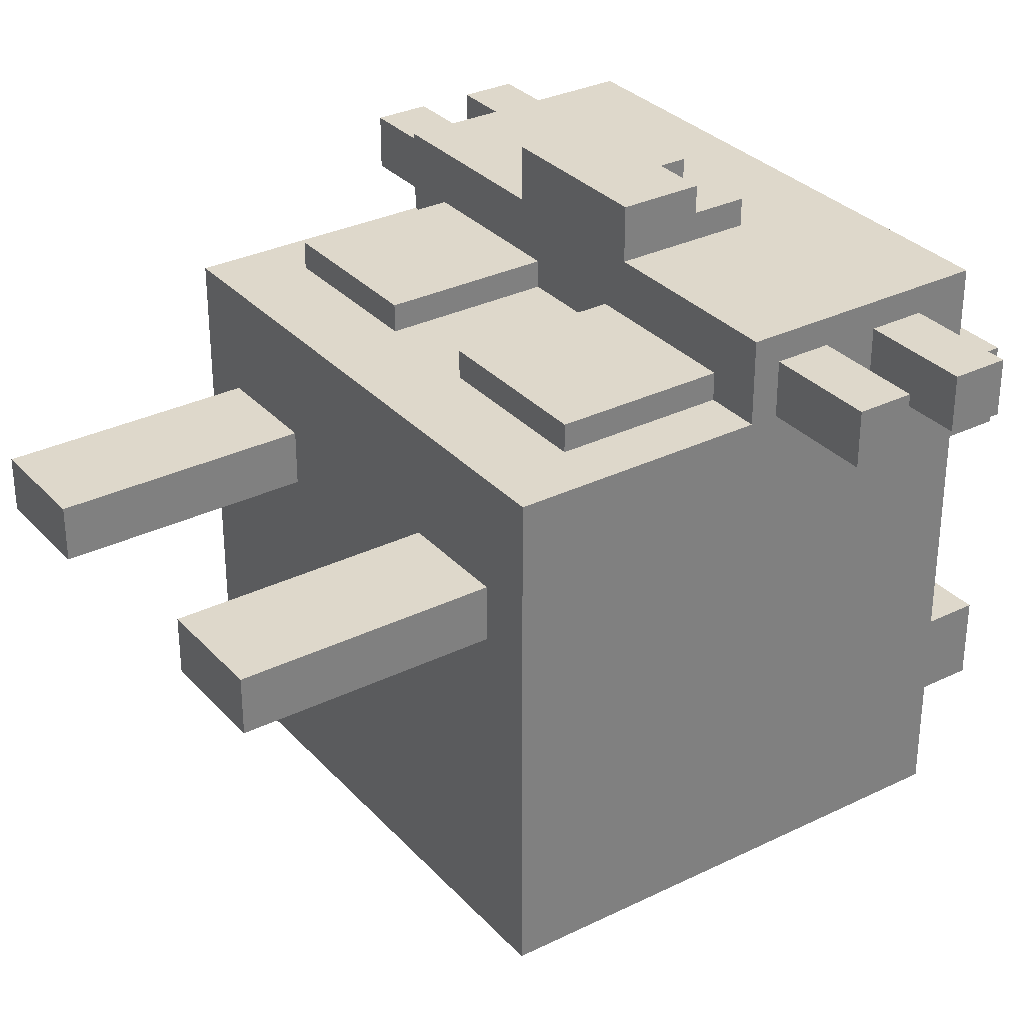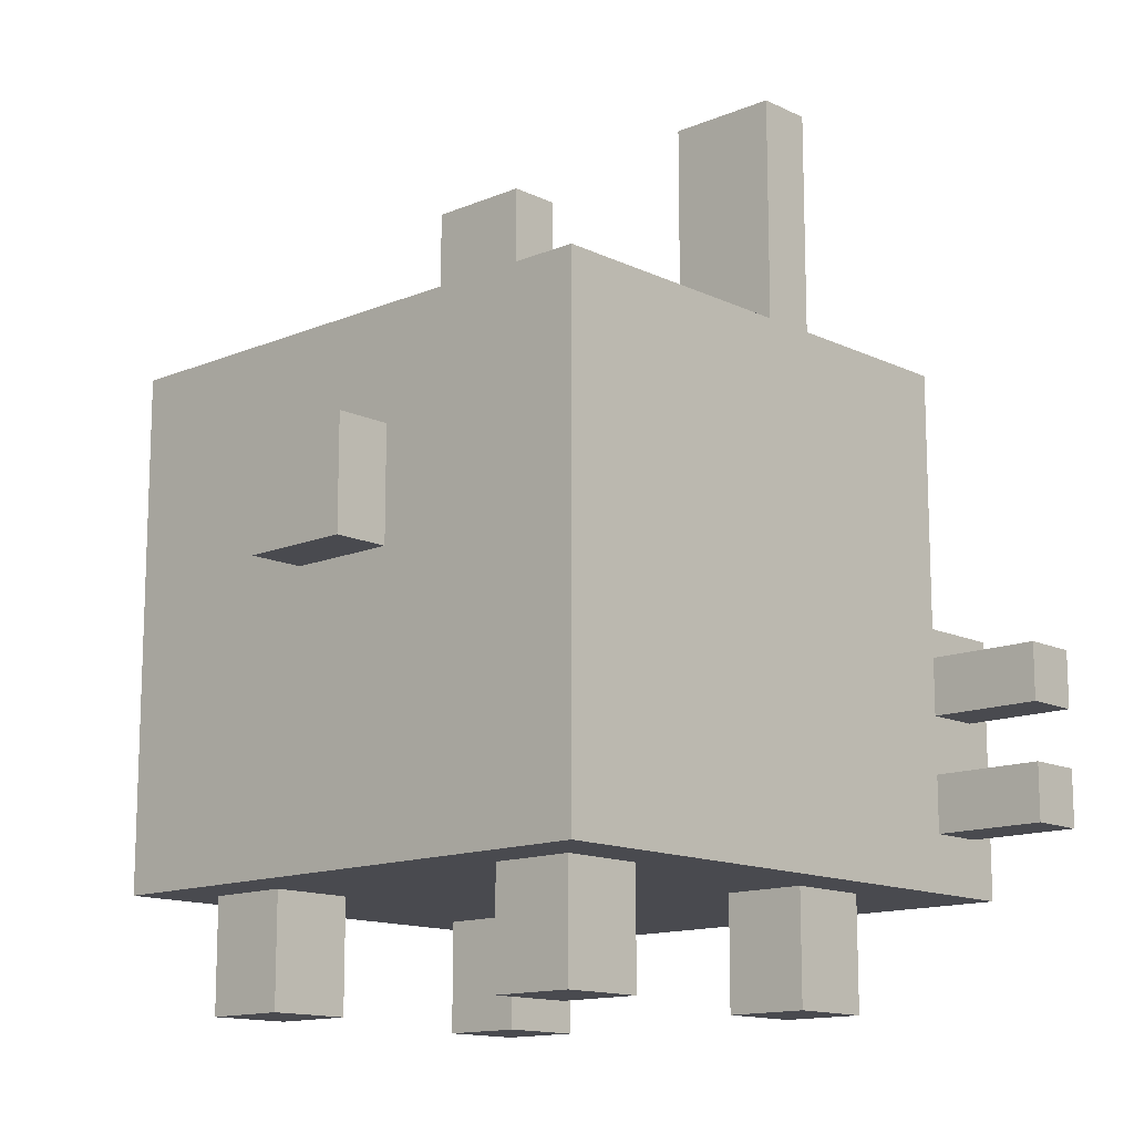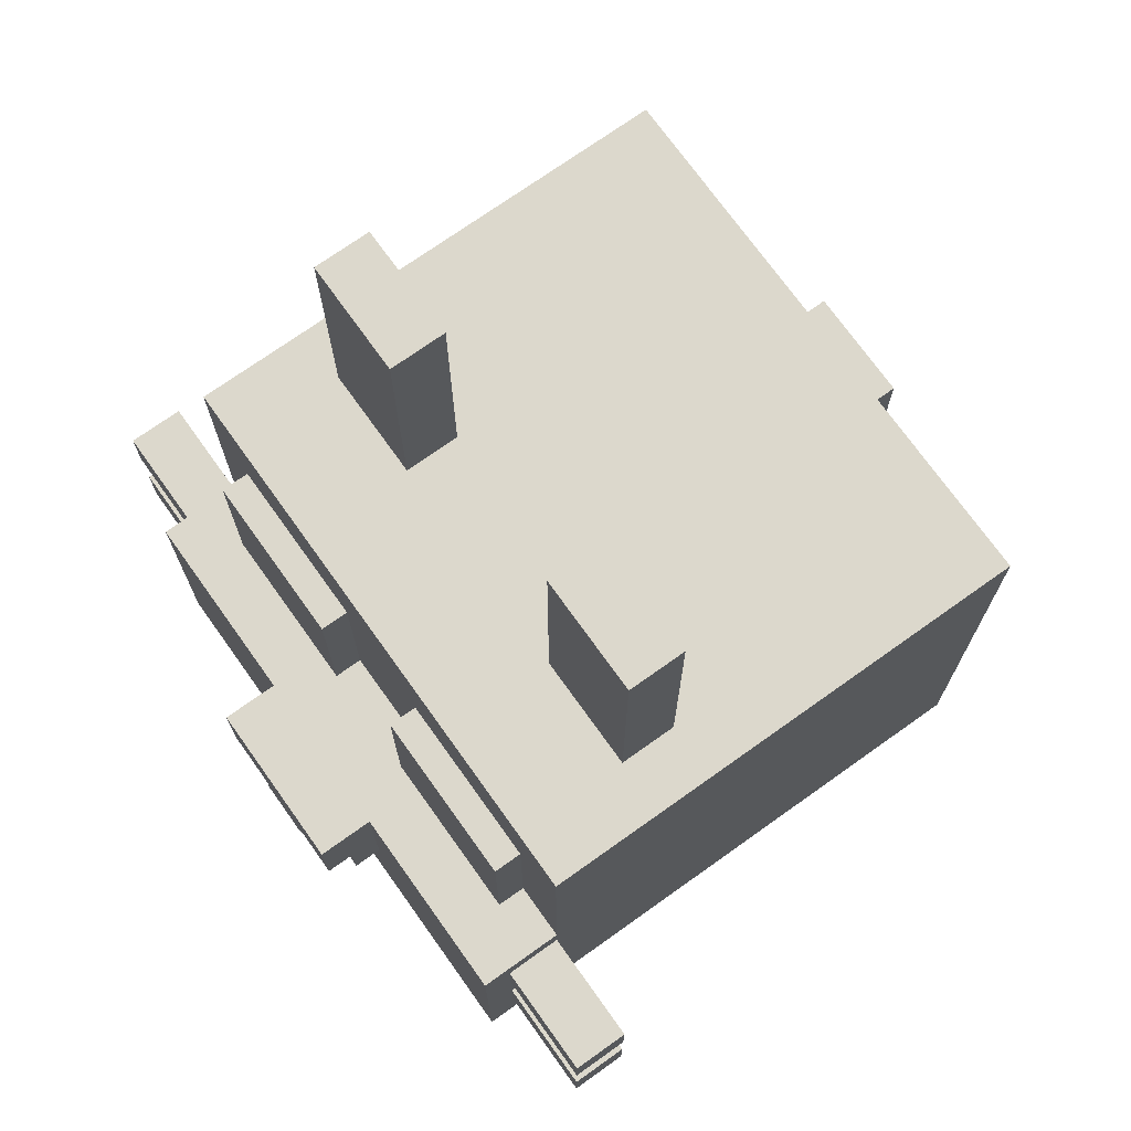
<metadata>
{"format":"obj","ext":"obj","renderer":"f3d","projection":"perspective","resolution":1024,"background":"white","views":[{"elev":31.6,"azim":-124.6,"up":"+Z"},{"elev":-13.6,"azim":-136.9,"up":"+Y"},{"elev":72.7,"azim":54.5,"up":"+Y"}]}
</metadata>
<code>
o
v 0 2.1 -0.3
v 0 2.1 -0.5
v 0 2.3 -0.3
v 0 2.3 -0.5
v 0 2.5 -0.3
v 0 2.5 -0.5
v 0 2.7 -0.3
v 0 2.7 -0.5
v 0.4 1.9 -0.2
v 0.4 1.9 -2.3
v 0.4 2.1 -0.3
v 0.4 2.1 -0.5
v 0.4 2.3 -0.3
v 0.4 2.3 -0.5
v 0.4 2.5 -0.3
v 0.4 2.5 -0.5
v 0.4 2.7 -0.3
v 0.4 2.7 -0.5
v 0.4 2.8 -0.2
v 0.4 2.8 -0.5
v 0.4 3.7 -0.5
v 0.4 3.7 -2.3
v 0.6 1.5 -0.7
v 0.6 1.5 -1
v 0.6 1.5 -1.8
v 0.6 1.5 -2.1
v 0.6 1.6 -0.7
v 0.6 1.6 -1
v 0.6 1.6 -1.8
v 0.6 1.6 -2.1
v 0.6 1.9 -0.7
v 0.6 1.9 -1
v 0.6 1.9 -1.8
v 0.6 1.9 -2.1
v 0.6 2.8 -0.4
v 0.6 2.8 -0.5
v 0.6 3.4 -0.4
v 0.6 3.4 -0.5
v 0.6 3.7 -0.9
v 0.6 3.7 -1.1
v 0.6 4.6 -0.9
v 0.6 4.6 -1.1
v 1.1 2.3 -0.1
v 1.1 2.3 -0.2
v 1.1 2.5 0
v 1.1 2.5 -0.1
v 1.1 2.8 0
v 1.1 2.8 -0.2
v 1.2 2.9 -2.3
v 1.2 2.9 -2.5
v 1.2 3.3 -2.3
v 1.2 3.3 -2.5
v 1.3 2.4 0
v 1.3 2.4 -0.1
v 1.3 2.5 0
v 1.3 2.5 -0.1
v 1.6 2.8 -0.4
v 1.6 2.8 -0.5
v 1.6 3.4 -0.4
v 1.6 3.4 -0.5
v 1.8 3.7 -0.9
v 1.8 3.7 -1.1
v 1.8 4.6 -0.9
v 1.8 4.6 -1.1
v 1.9 1.5 -0.7
v 1.9 1.5 -1
v 1.9 1.5 -1.8
v 1.9 1.5 -2.1
v 1.9 1.6 -0.7
v 1.9 1.6 -1
v 1.9 1.6 -1.8
v 1.9 1.6 -2.1
v 1.9 1.9 -0.7
v 1.9 1.9 -1
v 1.9 1.9 -1.8
v 1.9 1.9 -2.1
v 0.9 1.5 -0.7
v 0.9 1.5 -1
v 0.9 1.5 -1.8
v 0.9 1.5 -2.1
v 0.9 1.6 -0.7
v 0.9 1.6 -1
v 0.9 1.6 -1.8
v 0.9 1.6 -2.1
v 0.9 1.9 -0.7
v 0.9 1.9 -1
v 0.9 1.9 -1.8
v 0.9 1.9 -2.1
v 1 3.7 -0.9
v 1 3.7 -1.1
v 1 4.6 -0.9
v 1 4.6 -1.1
v 1.2 2.8 -0.4
v 1.2 2.8 -0.5
v 1.2 3.4 -0.4
v 1.2 3.4 -0.5
v 1.5 2.4 0
v 1.5 2.4 -0.1
v 1.5 2.5 0
v 1.5 2.5 -0.1
v 1.6 2.9 -2.3
v 1.6 2.9 -2.5
v 1.6 3.3 -2.3
v 1.6 3.3 -2.5
v 1.7 2.3 -0.1
v 1.7 2.3 -0.2
v 1.7 2.5 0
v 1.7 2.5 -0.1
v 1.7 2.8 0
v 1.7 2.8 -0.2
v 2.2 1.5 -0.7
v 2.2 1.5 -1
v 2.2 1.5 -1.8
v 2.2 1.5 -2.1
v 2.2 1.6 -0.7
v 2.2 1.6 -1
v 2.2 1.6 -1.8
v 2.2 1.6 -2.1
v 2.2 1.9 -0.7
v 2.2 1.9 -1
v 2.2 1.9 -1.8
v 2.2 1.9 -2.1
v 2.2 2.8 -0.4
v 2.2 2.8 -0.5
v 2.2 3.4 -0.4
v 2.2 3.4 -0.5
v 2.2 3.7 -0.9
v 2.2 3.7 -1.1
v 2.2 4.6 -0.9
v 2.2 4.6 -1.1
v 2.4 1.9 -0.2
v 2.4 1.9 -2.3
v 2.4 2.1 -0.3
v 2.4 2.1 -0.5
v 2.4 2.3 -0.3
v 2.4 2.3 -0.5
v 2.4 2.5 -0.3
v 2.4 2.5 -0.5
v 2.4 2.7 -0.3
v 2.4 2.7 -0.5
v 2.4 2.8 -0.2
v 2.4 2.8 -0.5
v 2.4 3.7 -0.5
v 2.4 3.7 -2.3
v 2.8 2.1 -0.3
v 2.8 2.1 -0.5
v 2.8 2.3 -0.3
v 2.8 2.3 -0.5
v 2.8 2.5 -0.3
v 2.8 2.5 -0.5
v 2.8 2.7 -0.3
v 2.8 2.7 -0.5
v 1.1 2.5 0
v 1.1 2.8 0
v 1.2 2.7 0
v 1.2 2.8 0
v 1.3 2.4 0
v 1.3 2.5 0
v 1.3 2.6 0
v 1.3 2.7 0
v 1.5 2.4 0
v 1.5 2.5 0
v 1.5 2.6 0
v 1.5 2.7 0
v 1.6 2.7 0
v 1.6 2.8 0
v 1.7 2.5 0
v 1.7 2.8 0
v 1.1 2.3 -0.1
v 1.1 2.5 -0.1
v 1.3 2.4 -0.1
v 1.3 2.5 -0.1
v 1.5 2.4 -0.1
v 1.5 2.5 -0.1
v 1.7 2.3 -0.1
v 1.7 2.5 -0.1
v 0.4 1.9 -0.2
v 0.4 2.8 -0.2
v 1.1 2.3 -0.2
v 1.1 2.8 -0.2
v 1.7 2.3 -0.2
v 1.7 2.8 -0.2
v 2.4 1.9 -0.2
v 2.4 2.8 -0.2
v 0 2.1 -0.3
v 0 2.3 -0.3
v 0 2.5 -0.3
v 0 2.7 -0.3
v 0.4 2.1 -0.3
v 0.4 2.3 -0.3
v 0.4 2.5 -0.3
v 0.4 2.7 -0.3
v 2.4 2.1 -0.3
v 2.4 2.3 -0.3
v 2.4 2.5 -0.3
v 2.4 2.7 -0.3
v 2.8 2.1 -0.3
v 2.8 2.3 -0.3
v 2.8 2.5 -0.3
v 2.8 2.7 -0.3
v 0.6 2.8 -0.4
v 0.6 3.4 -0.4
v 0.7 2.9 -0.4
v 0.7 3.3 -0.4
v 1 3.1 -0.4
v 1 3.2 -0.4
v 1.1 2.8 -0.4
v 1.1 2.9 -0.4
v 1.1 3.1 -0.4
v 1.1 3.2 -0.4
v 1.1 3.3 -0.4
v 1.2 2.8 -0.4
v 1.2 3.4 -0.4
v 1.6 2.8 -0.4
v 1.6 3.4 -0.4
v 1.7 2.8 -0.4
v 1.7 2.9 -0.4
v 1.7 3.3 -0.4
v 2 3.1 -0.4
v 2 3.2 -0.4
v 2.1 2.9 -0.4
v 2.1 3.1 -0.4
v 2.1 3.2 -0.4
v 2.1 3.3 -0.4
v 2.2 2.8 -0.4
v 2.2 3.4 -0.4
v 0.4 2.8 -0.5
v 0.4 3.7 -0.5
v 0.6 2.8 -0.5
v 0.6 3.4 -0.5
v 1.2 2.8 -0.5
v 1.2 3.4 -0.5
v 1.6 2.8 -0.5
v 1.6 3.4 -0.5
v 2.2 2.8 -0.5
v 2.2 3.4 -0.5
v 2.4 2.8 -0.5
v 2.4 3.7 -0.5
v 0.6 1.5 -0.7
v 0.6 1.6 -0.7
v 0.6 1.9 -0.7
v 0.9 1.5 -0.7
v 0.9 1.6 -0.7
v 0.9 1.9 -0.7
v 1.9 1.5 -0.7
v 1.9 1.6 -0.7
v 1.9 1.9 -0.7
v 2.2 1.5 -0.7
v 2.2 1.6 -0.7
v 2.2 1.9 -0.7
v 0.6 3.7 -0.9
v 0.6 4.6 -0.9
v 1 3.7 -0.9
v 1 4.6 -0.9
v 1.8 3.7 -0.9
v 1.8 4.6 -0.9
v 2.2 3.7 -0.9
v 2.2 4.6 -0.9
v 0.6 1.5 -1.8
v 0.6 1.6 -1.8
v 0.6 1.9 -1.8
v 0.9 1.5 -1.8
v 0.9 1.6 -1.8
v 0.9 1.9 -1.8
v 1.9 1.5 -1.8
v 1.9 1.6 -1.8
v 1.9 1.9 -1.8
v 2.2 1.5 -1.8
v 2.2 1.6 -1.8
v 2.2 1.9 -1.8
v 0 2.1 -0.5
v 0 2.3 -0.5
v 0 2.5 -0.5
v 0 2.7 -0.5
v 0.4 2.1 -0.5
v 0.4 2.3 -0.5
v 0.4 2.5 -0.5
v 0.4 2.7 -0.5
v 2.4 2.1 -0.5
v 2.4 2.3 -0.5
v 2.4 2.5 -0.5
v 2.4 2.7 -0.5
v 2.8 2.1 -0.5
v 2.8 2.3 -0.5
v 2.8 2.5 -0.5
v 2.8 2.7 -0.5
v 0.6 1.5 -1
v 0.6 1.6 -1
v 0.6 1.9 -1
v 0.9 1.5 -1
v 0.9 1.6 -1
v 0.9 1.9 -1
v 1.9 1.5 -1
v 1.9 1.6 -1
v 1.9 1.9 -1
v 2.2 1.5 -1
v 2.2 1.6 -1
v 2.2 1.9 -1
v 0.6 3.7 -1.1
v 0.6 4.6 -1.1
v 1 3.7 -1.1
v 1 4.6 -1.1
v 1.8 3.7 -1.1
v 1.8 4.6 -1.1
v 2.2 3.7 -1.1
v 2.2 4.6 -1.1
v 0.6 1.5 -2.1
v 0.6 1.6 -2.1
v 0.6 1.9 -2.1
v 0.9 1.5 -2.1
v 0.9 1.6 -2.1
v 0.9 1.9 -2.1
v 1.9 1.5 -2.1
v 1.9 1.6 -2.1
v 1.9 1.9 -2.1
v 2.2 1.5 -2.1
v 2.2 1.6 -2.1
v 2.2 1.9 -2.1
v 0.4 1.9 -2.3
v 0.4 3.7 -2.3
v 1.2 2.9 -2.3
v 1.2 3.3 -2.3
v 1.6 2.9 -2.3
v 1.6 3.3 -2.3
v 2.4 1.9 -2.3
v 2.4 3.7 -2.3
v 1.2 2.9 -2.5
v 1.2 3.3 -2.5
v 1.6 2.9 -2.5
v 1.6 3.3 -2.5
v 0.6 1.5 -0.7
v 0.9 1.5 -0.7
v 1.9 1.5 -0.7
v 2.2 1.5 -0.7
v 0.6 1.5 -1
v 0.9 1.5 -1
v 1.9 1.5 -1
v 2.2 1.5 -1
v 0.6 1.5 -1.8
v 0.9 1.5 -1.8
v 1.9 1.5 -1.8
v 2.2 1.5 -1.8
v 0.6 1.5 -2.1
v 0.9 1.5 -2.1
v 1.9 1.5 -2.1
v 2.2 1.5 -2.1
v 0.4 1.9 -0.2
v 2.4 1.9 -0.2
v 0.6 1.9 -0.7
v 0.9 1.9 -0.7
v 1.9 1.9 -0.7
v 2.2 1.9 -0.7
v 0.6 1.9 -1
v 0.9 1.9 -1
v 1.9 1.9 -1
v 2.2 1.9 -1
v 0.6 1.9 -1.8
v 0.9 1.9 -1.8
v 1.9 1.9 -1.8
v 2.2 1.9 -1.8
v 0.6 1.9 -2.1
v 0.9 1.9 -2.1
v 1.9 1.9 -2.1
v 2.2 1.9 -2.1
v 0.4 1.9 -2.3
v 2.4 1.9 -2.3
v 0 2.1 -0.3
v 0.4 2.1 -0.3
v 2.4 2.1 -0.3
v 2.8 2.1 -0.3
v 0 2.1 -0.5
v 0.4 2.1 -0.5
v 2.4 2.1 -0.5
v 2.8 2.1 -0.5
v 1.1 2.3 -0.1
v 1.7 2.3 -0.1
v 1.1 2.3 -0.2
v 1.7 2.3 -0.2
v 1.3 2.4 0
v 1.5 2.4 0
v 1.3 2.4 -0.1
v 1.5 2.4 -0.1
v 1.1 2.5 0
v 1.3 2.5 0
v 1.5 2.5 0
v 1.7 2.5 0
v 1.1 2.5 -0.1
v 1.3 2.5 -0.1
v 1.5 2.5 -0.1
v 1.7 2.5 -0.1
v 0 2.5 -0.3
v 0.4 2.5 -0.3
v 2.4 2.5 -0.3
v 2.8 2.5 -0.3
v 0 2.5 -0.5
v 0.4 2.5 -0.5
v 2.4 2.5 -0.5
v 2.8 2.5 -0.5
v 1.2 2.9 -2.3
v 1.6 2.9 -2.3
v 1.2 2.9 -2.5
v 1.6 2.9 -2.5
v 0 2.3 -0.3
v 0.4 2.3 -0.3
v 2.4 2.3 -0.3
v 2.8 2.3 -0.3
v 0 2.3 -0.5
v 0.4 2.3 -0.5
v 2.4 2.3 -0.5
v 2.8 2.3 -0.5
v 0 2.7 -0.3
v 0.4 2.7 -0.3
v 2.4 2.7 -0.3
v 2.8 2.7 -0.3
v 0 2.7 -0.5
v 0.4 2.7 -0.5
v 2.4 2.7 -0.5
v 2.8 2.7 -0.5
v 1.1 2.8 0
v 1.2 2.8 0
v 1.6 2.8 0
v 1.7 2.8 0
v 1.2 2.8 -0.1
v 1.6 2.8 -0.1
v 0.4 2.8 -0.2
v 1.1 2.8 -0.2
v 1.7 2.8 -0.2
v 2.4 2.8 -0.2
v 0.6 2.8 -0.4
v 1.1 2.8 -0.4
v 1.2 2.8 -0.4
v 1.6 2.8 -0.4
v 1.7 2.8 -0.4
v 2.2 2.8 -0.4
v 0.4 2.8 -0.5
v 0.6 2.8 -0.5
v 1.2 2.8 -0.5
v 1.6 2.8 -0.5
v 2.2 2.8 -0.5
v 2.4 2.8 -0.5
v 1.2 3.3 -2.3
v 1.6 3.3 -2.3
v 1.2 3.3 -2.5
v 1.6 3.3 -2.5
v 0.6 3.4 -0.4
v 1.2 3.4 -0.4
v 1.6 3.4 -0.4
v 2.2 3.4 -0.4
v 0.6 3.4 -0.5
v 1.2 3.4 -0.5
v 1.6 3.4 -0.5
v 2.2 3.4 -0.5
v 0.4 3.7 -0.5
v 2.4 3.7 -0.5
v 0.6 3.7 -0.9
v 1 3.7 -0.9
v 1.8 3.7 -0.9
v 2.2 3.7 -0.9
v 0.6 3.7 -1.1
v 1 3.7 -1.1
v 1.8 3.7 -1.1
v 2.2 3.7 -1.1
v 0.4 3.7 -2.3
v 2.4 3.7 -2.3
v 0.6 4.6 -0.9
v 1 4.6 -0.9
v 1.8 4.6 -0.9
v 2.2 4.6 -0.9
v 0.6 4.6 -1.1
v 1 4.6 -1.1
v 1.8 4.6 -1.1
v 2.2 4.6 -1.1
f 3 2 1
f 4 2 3
f 7 6 5
f 8 6 7
f 11 10 9
f 12 10 11
f 13 11 9
f 14 10 12
f 15 13 9
f 15 14 13
f 16 10 14
f 16 14 15
f 17 15 9
f 18 10 16
f 19 17 9
f 19 18 17
f 20 10 18
f 20 18 19
f 21 10 20
f 22 10 21
f 27 24 23
f 28 24 27
f 29 26 25
f 30 26 29
f 31 28 27
f 32 28 31
f 33 30 29
f 34 30 33
f 37 36 35
f 38 36 37
f 41 40 39
f 42 40 41
f 46 44 43
f 47 46 45
f 48 44 46
f 48 46 47
f 51 50 49
f 52 50 51
f 55 54 53
f 56 54 55
f 59 58 57
f 60 58 59
f 63 62 61
f 64 62 63
f 69 66 65
f 70 66 69
f 71 68 67
f 72 68 71
f 73 70 69
f 74 70 73
f 75 72 71
f 76 72 75
f 77 78 81
f 81 78 82
f 79 80 83
f 83 80 84
f 81 82 85
f 85 82 86
f 83 84 87
f 87 84 88
f 89 90 91
f 91 90 92
f 93 94 95
f 95 94 96
f 97 98 99
f 99 98 100
f 101 102 103
f 103 102 104
f 105 106 108
f 107 108 109
f 108 106 110
f 109 108 110
f 111 112 115
f 115 112 116
f 113 114 117
f 117 114 118
f 115 116 119
f 119 116 120
f 117 118 121
f 121 118 122
f 123 124 125
f 125 124 126
f 127 128 129
f 129 128 130
f 131 132 133
f 133 132 134
f 131 133 135
f 134 132 136
f 131 135 137
f 135 136 137
f 136 132 138
f 137 136 138
f 131 137 139
f 138 132 140
f 131 139 141
f 139 140 141
f 140 132 142
f 141 140 142
f 142 132 143
f 143 132 144
f 145 146 147
f 147 146 148
f 149 150 151
f 151 150 152
f 155 154 153
f 156 154 155
f 158 155 153
f 159 155 158
f 160 156 155
f 160 155 159
f 161 158 157
f 162 159 158
f 162 158 161
f 163 160 159
f 163 159 162
f 164 156 160
f 164 160 163
f 165 163 162
f 165 156 164
f 165 164 163
f 166 156 165
f 167 165 162
f 167 166 165
f 168 166 167
f 171 170 169
f 172 170 171
f 173 171 169
f 175 173 169
f 175 174 173
f 176 174 175
f 179 178 177
f 180 178 179
f 181 179 177
f 183 181 177
f 183 182 181
f 184 182 183
f 189 186 185
f 190 186 189
f 191 188 187
f 192 188 191
f 197 194 193
f 198 194 197
f 199 196 195
f 200 196 199
f 203 202 201
f 204 202 203
f 205 204 203
f 206 204 205
f 207 203 201
f 208 205 203
f 208 203 207
f 209 206 205
f 209 205 208
f 210 204 206
f 210 206 209
f 211 202 204
f 211 204 210
f 212 209 208
f 212 210 209
f 212 211 210
f 212 208 207
f 213 202 211
f 213 211 212
f 216 215 214
f 217 215 216
f 218 215 217
f 219 218 217
f 220 218 219
f 221 217 216
f 221 219 217
f 222 220 219
f 222 219 221
f 223 218 220
f 223 220 222
f 224 215 218
f 224 218 223
f 225 222 221
f 225 223 222
f 225 224 223
f 225 221 216
f 226 215 224
f 226 224 225
f 229 228 227
f 230 228 229
f 232 228 230
f 233 232 231
f 234 228 232
f 234 232 233
f 236 228 234
f 237 236 235
f 238 228 236
f 238 236 237
f 242 240 239
f 243 241 240
f 243 240 242
f 244 241 243
f 248 246 245
f 249 247 246
f 249 246 248
f 250 247 249
f 253 252 251
f 254 252 253
f 257 256 255
f 258 256 257
f 262 260 259
f 263 261 260
f 263 260 262
f 264 261 263
f 268 266 265
f 269 267 266
f 269 266 268
f 270 267 269
f 271 272 275
f 275 272 276
f 273 274 277
f 277 274 278
f 279 280 283
f 283 280 284
f 281 282 285
f 285 282 286
f 287 288 290
f 288 289 291
f 290 288 291
f 291 289 292
f 293 294 296
f 294 295 297
f 296 294 297
f 297 295 298
f 299 300 301
f 301 300 302
f 303 304 305
f 305 304 306
f 307 308 310
f 308 309 311
f 310 308 311
f 311 309 312
f 313 314 316
f 314 315 317
f 316 314 317
f 317 315 318
f 319 320 321
f 321 320 322
f 319 321 323
f 322 320 324
f 319 323 325
f 323 324 325
f 324 320 326
f 325 324 326
f 327 328 329
f 329 328 330
f 335 332 331
f 336 332 335
f 337 334 333
f 338 334 337
f 343 340 339
f 344 340 343
f 345 342 341
f 346 342 345
f 349 348 347
f 350 348 349
f 351 348 350
f 352 348 351
f 353 349 347
f 354 351 350
f 355 351 354
f 356 348 352
f 357 355 354
f 357 356 355
f 357 353 347
f 357 354 353
f 358 356 357
f 359 356 358
f 360 348 356
f 360 356 359
f 361 357 347
f 362 359 358
f 363 359 362
f 364 348 360
f 365 361 347
f 365 364 363
f 365 363 362
f 365 362 361
f 366 348 364
f 366 364 365
f 371 368 367
f 372 368 371
f 373 370 369
f 374 370 373
f 377 376 375
f 378 376 377
f 381 380 379
f 382 380 381
f 387 384 383
f 388 384 387
f 389 386 385
f 390 386 389
f 395 392 391
f 396 392 395
f 397 394 393
f 398 394 397
f 401 400 399
f 402 400 401
f 403 404 407
f 407 404 408
f 405 406 409
f 409 406 410
f 411 412 415
f 415 412 416
f 413 414 417
f 417 414 418
f 419 420 423
f 420 421 423
f 421 422 424
f 423 421 424
f 419 423 426
f 423 424 426
f 424 422 427
f 426 424 427
f 425 426 429
f 426 427 430
f 429 426 430
f 430 427 431
f 431 427 432
f 427 428 433
f 432 427 433
f 433 428 434
f 425 429 435
f 435 429 436
f 431 432 437
f 437 432 438
f 434 428 439
f 439 428 440
f 441 442 443
f 443 442 444
f 445 446 449
f 449 446 450
f 447 448 451
f 451 448 452
f 453 454 455
f 455 454 456
f 456 454 457
f 457 454 458
f 453 455 459
f 456 457 460
f 460 457 461
f 458 454 462
f 460 461 463
f 461 462 463
f 453 459 463
f 459 460 463
f 462 454 464
f 463 462 464
f 465 466 469
f 469 466 470
f 467 468 471
f 471 468 472

</code>
